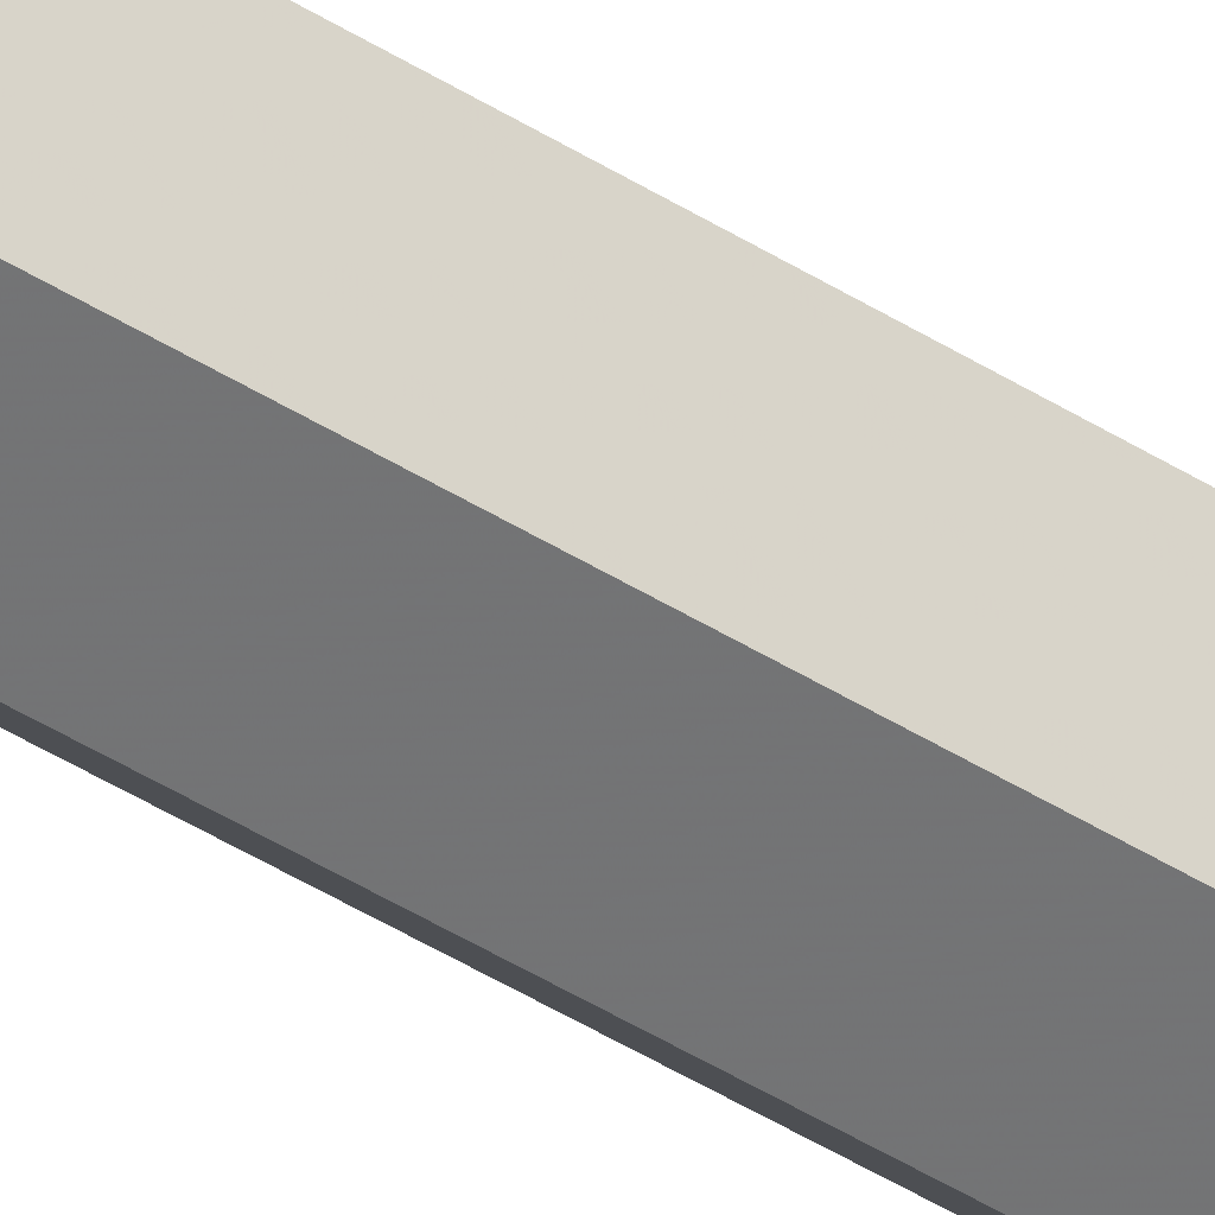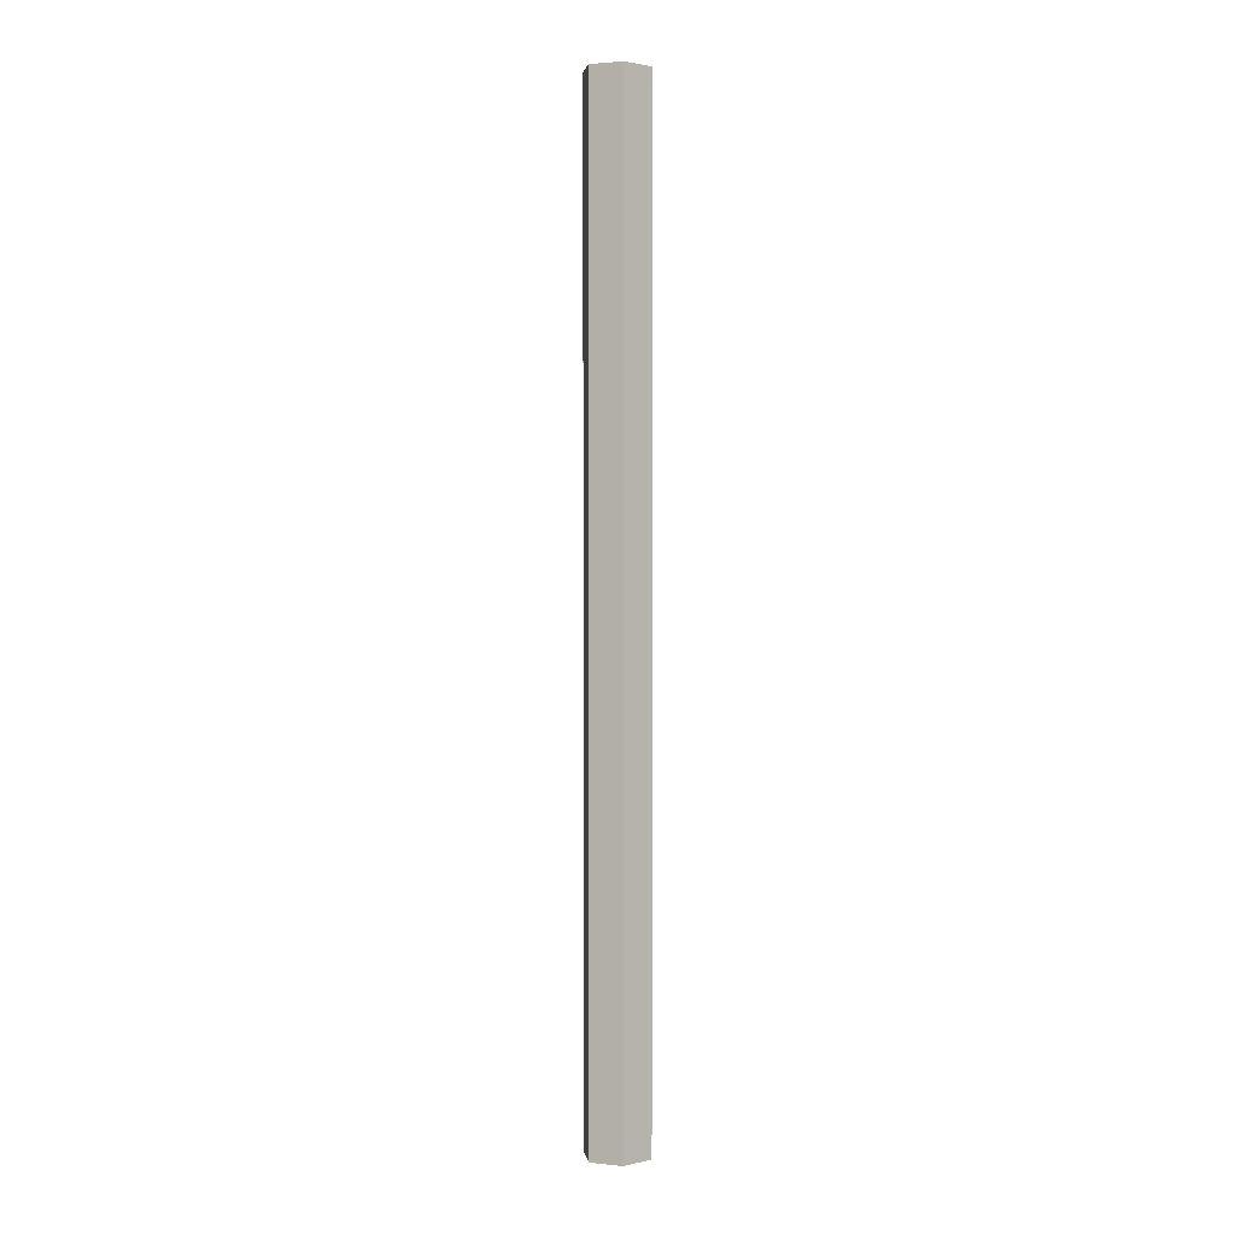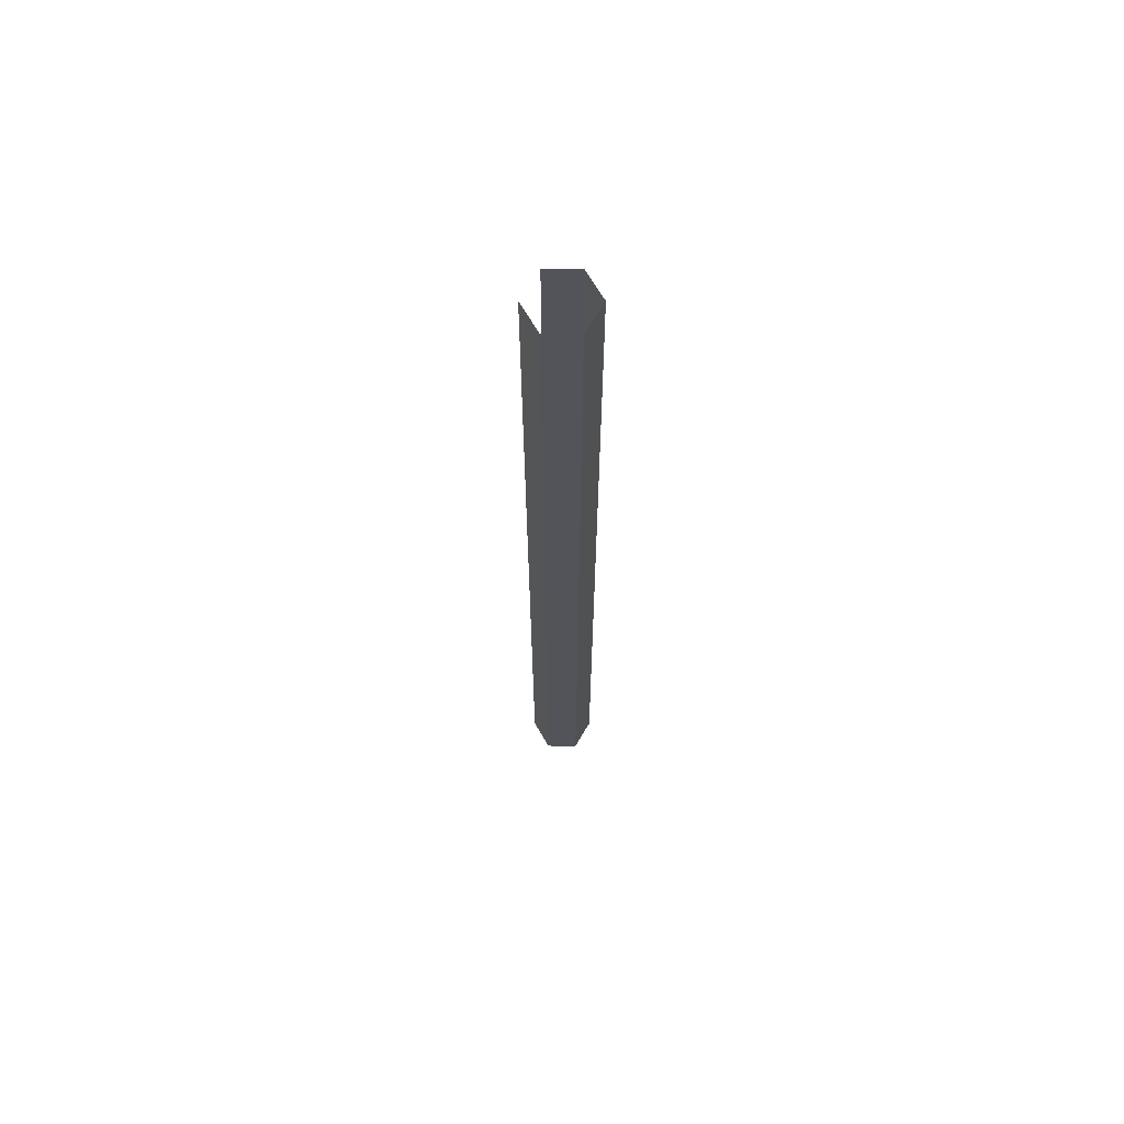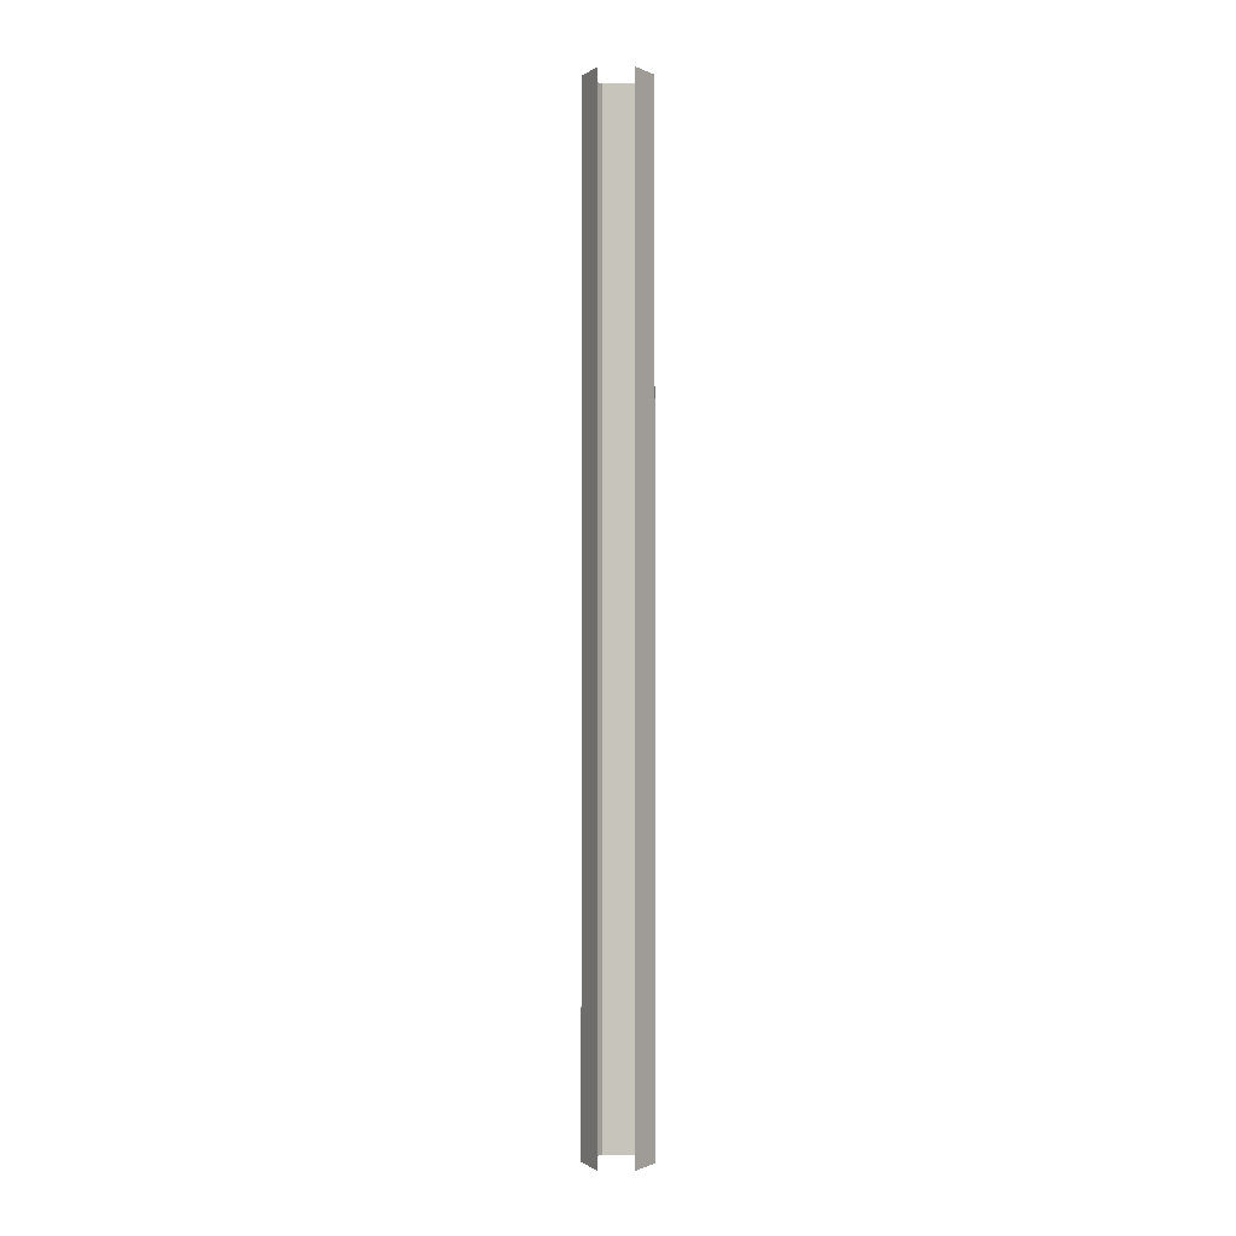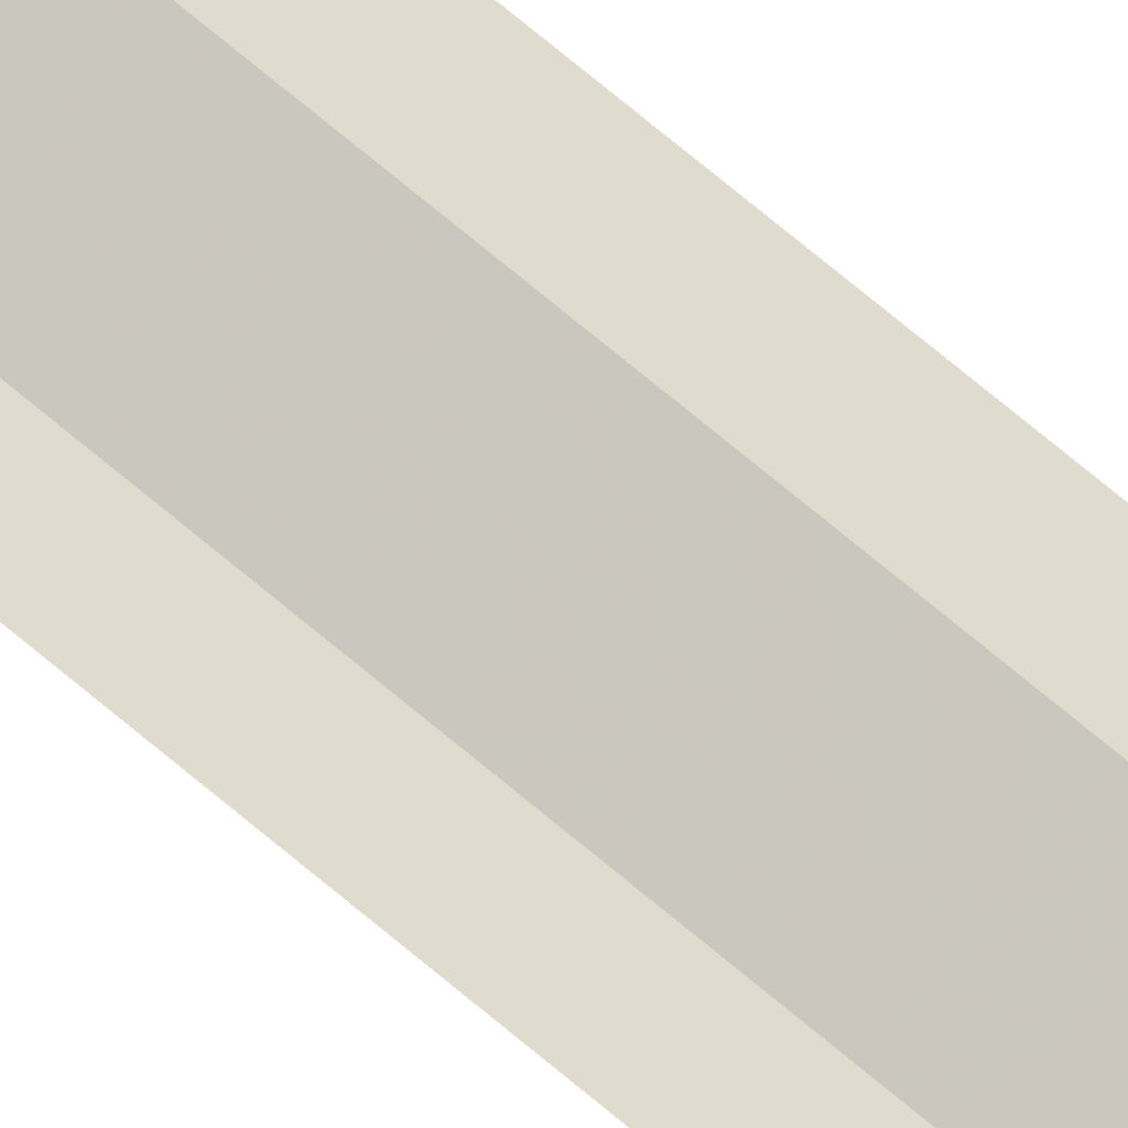
<metadata>
{"format":"obj","ext":"obj","renderer":"f3d","projection":"perspective","resolution":1024,"background":"white","views":[{"elev":-45.5,"azim":-126.0,"up":"+Z"},{"elev":2.0,"azim":-26.8,"up":"+Y"},{"elev":66.2,"azim":-167.4,"up":"+Y"},{"elev":-0.4,"azim":75.9,"up":"+Y"},{"elev":75.1,"azim":129.6,"up":"+Z"}]}
</metadata>
<code>
v -923.6 -46.89 138.5
v -923.8 -46.89 138.2
v -923.6 -36.5 138.5
v -923.8 -36.5 138.2
v -923.8 -46.89 138.2
v -924.2 -46.89 138.3
v -923.8 -36.5 138.2
v -924.2 -36.5 138.3
v -924.2 -46.89 138.3
v -924.3 -46.89 138.6
v -924.2 -36.5 138.3
v -924.3 -36.5 138.6
v -924.3 -46.89 138.6
v -924 -46.89 138.9
v -924.3 -36.5 138.6
v -924 -36.5 138.9
v -924 -46.89 138.9
v -923.7 -46.89 138.8
v -924 -36.5 138.9
v -923.7 -36.5 138.8
v -923.7 -46.89 138.8
v -923.6 -46.89 138.5
v -923.7 -36.5 138.8
v -923.6 -36.5 138.5
f 1 2 3
f 3 2 4
f 3 4 4
f 4 4 5
f 4 5 5
f 5 5 6
f 5 6 7
f 7 6 8
f 7 8 8
f 8 8 9
f 8 9 9
f 9 9 10
f 9 10 11
f 11 10 12
f 11 12 12
f 12 12 13
f 12 13 13
f 13 13 14
f 13 14 15
f 15 14 16
f 15 16 16
f 16 16 17
f 16 17 17
f 17 17 18
f 17 18 19
f 19 18 20
f 19 20 20
f 20 20 21
f 20 21 21

</code>
